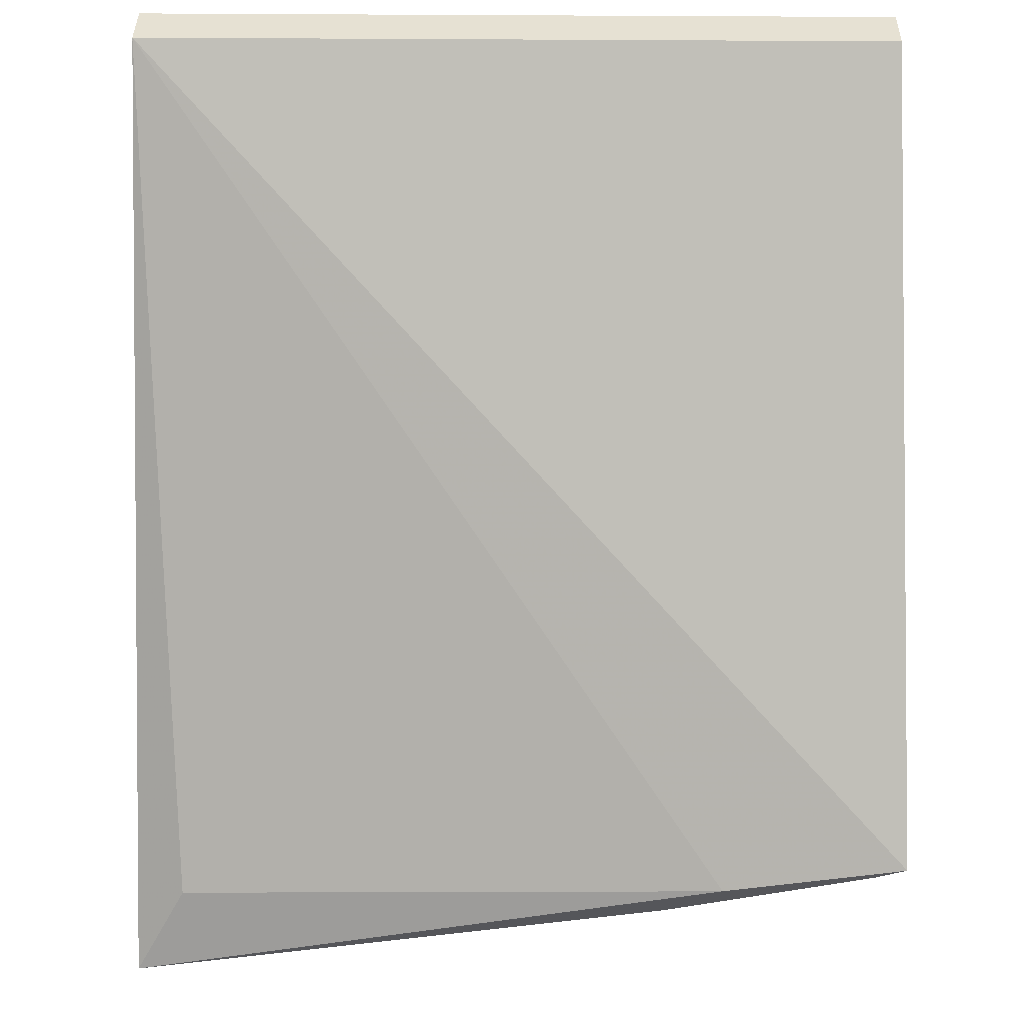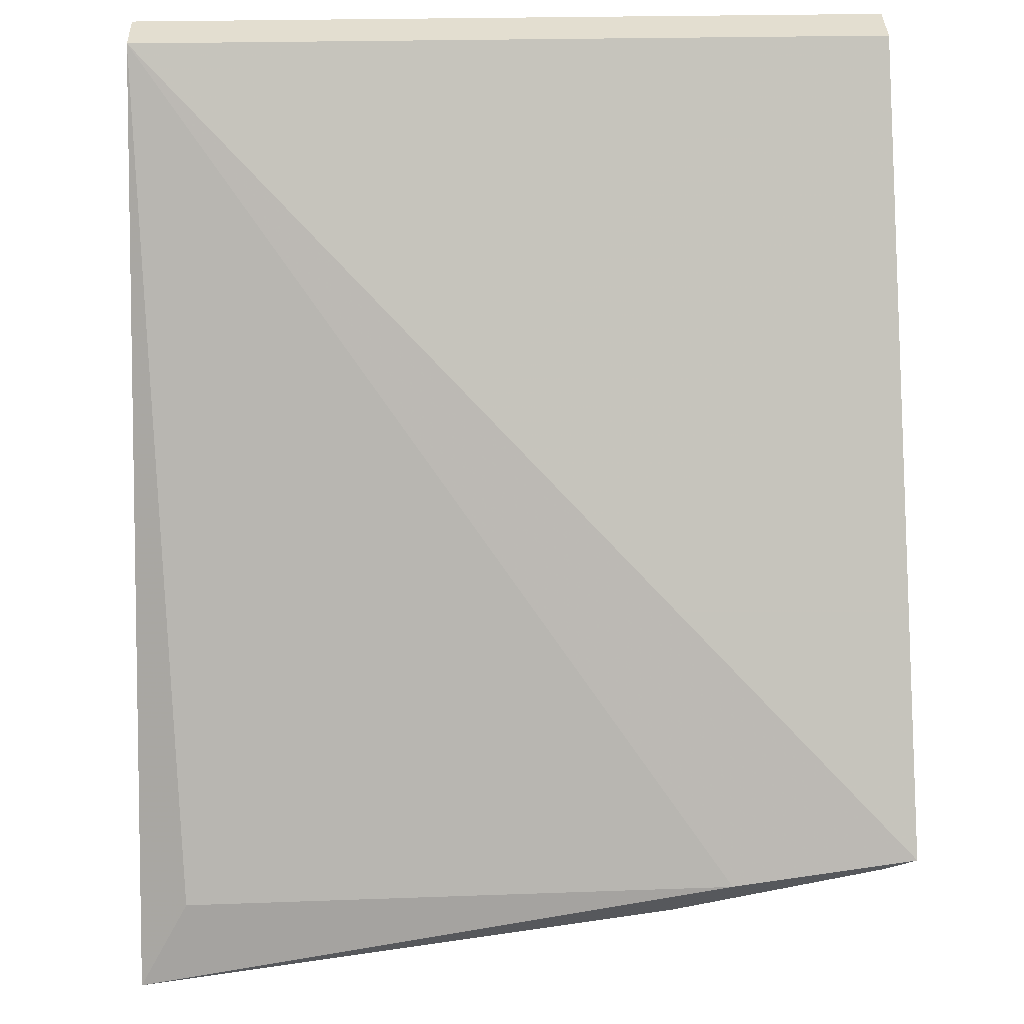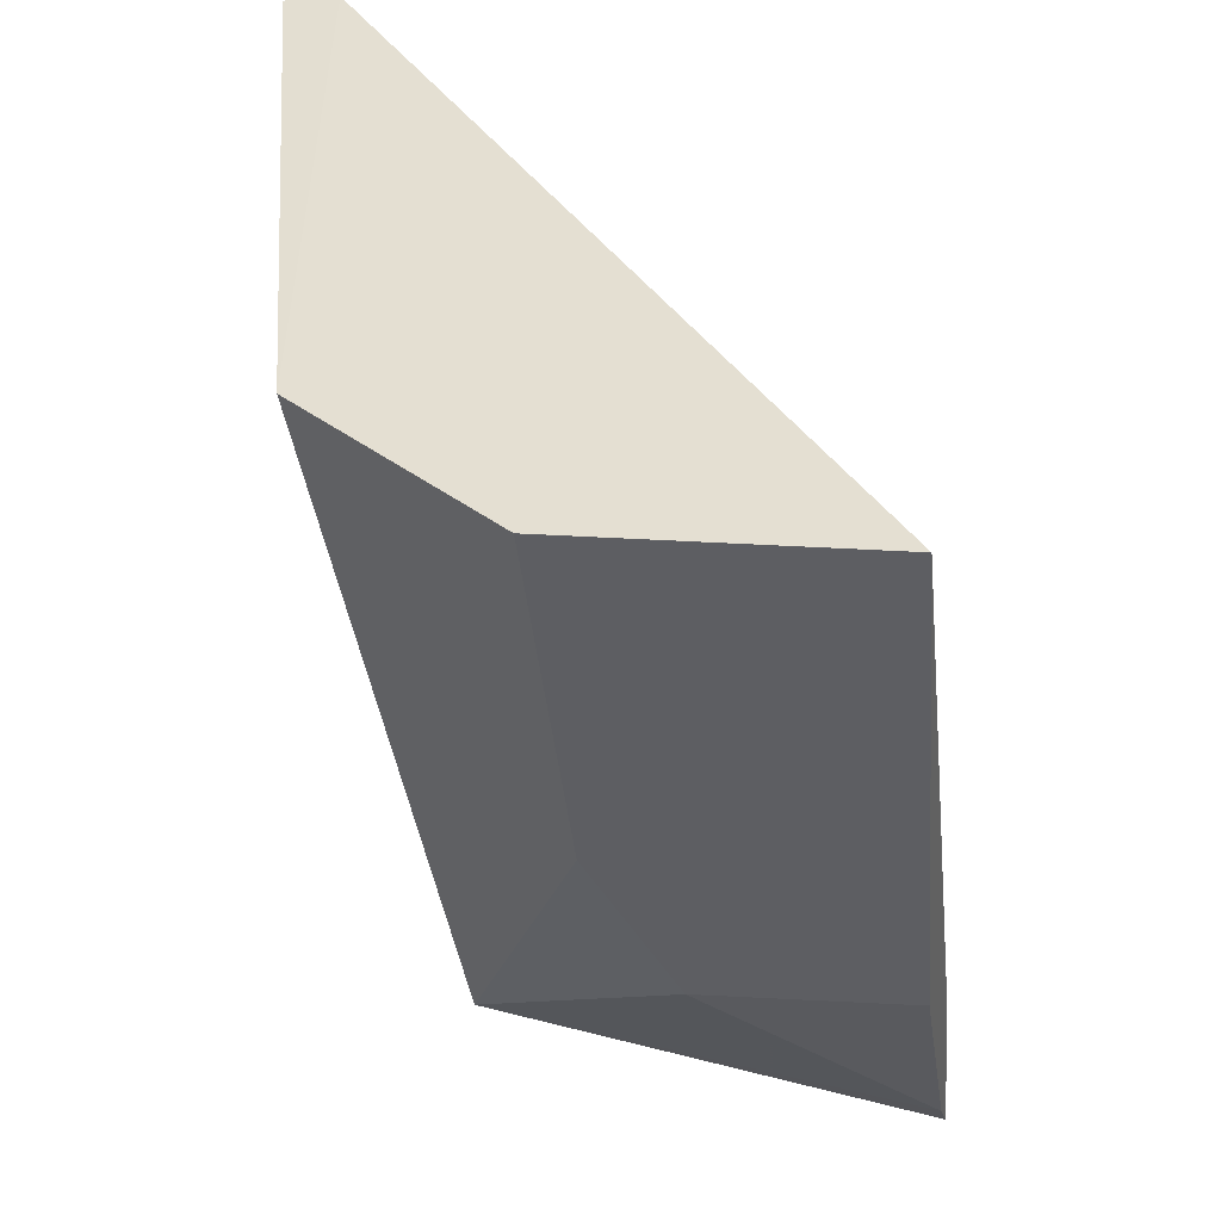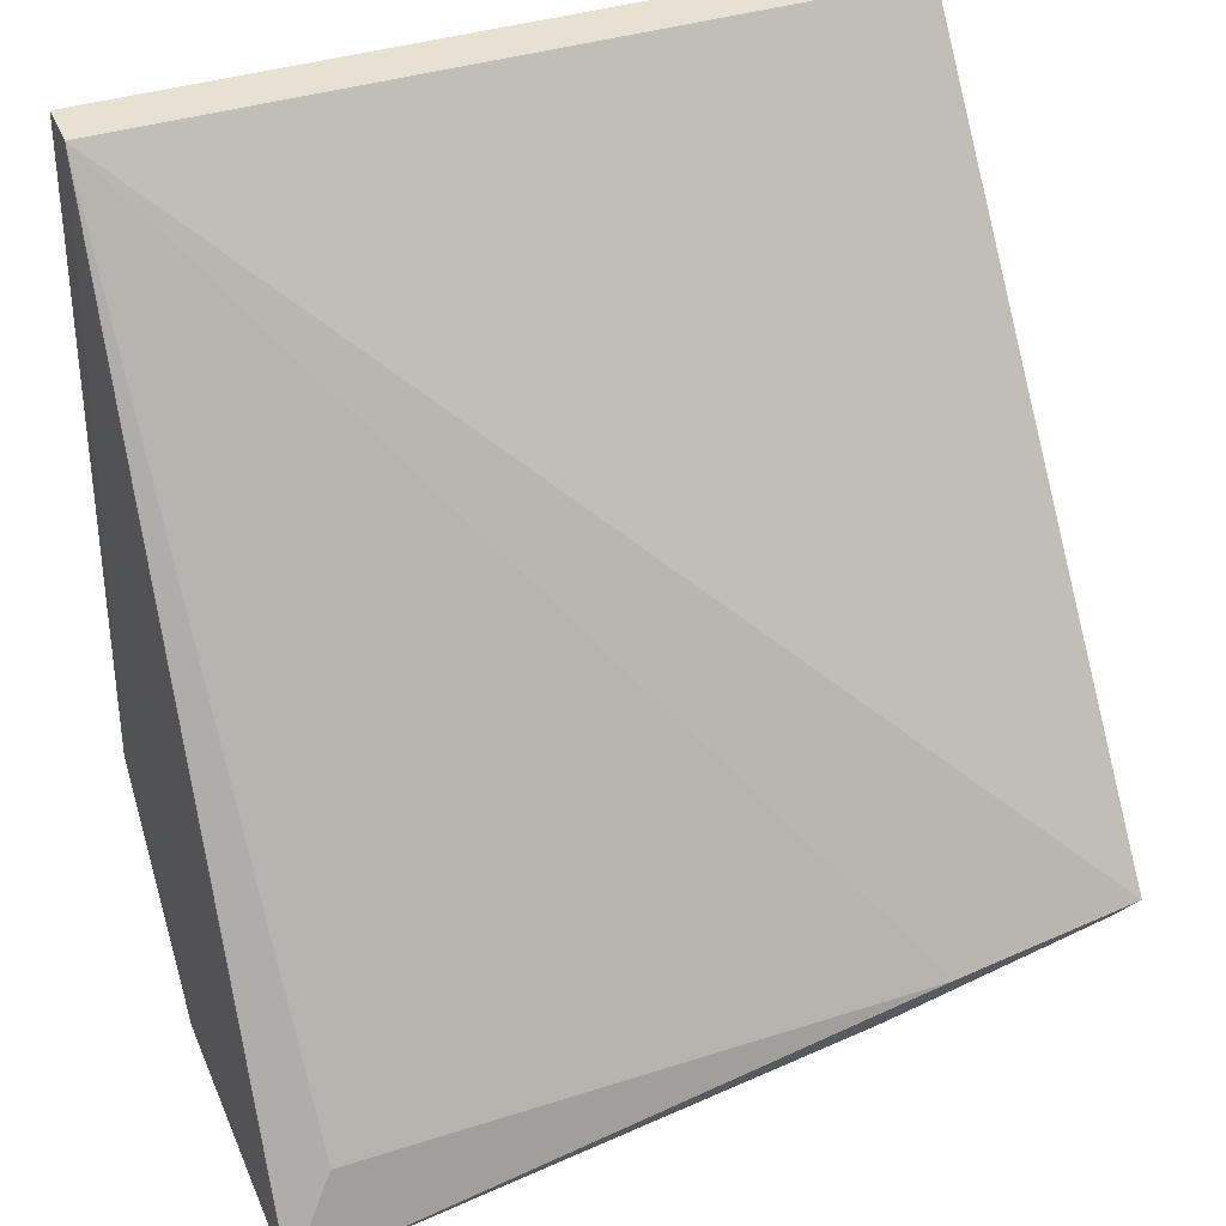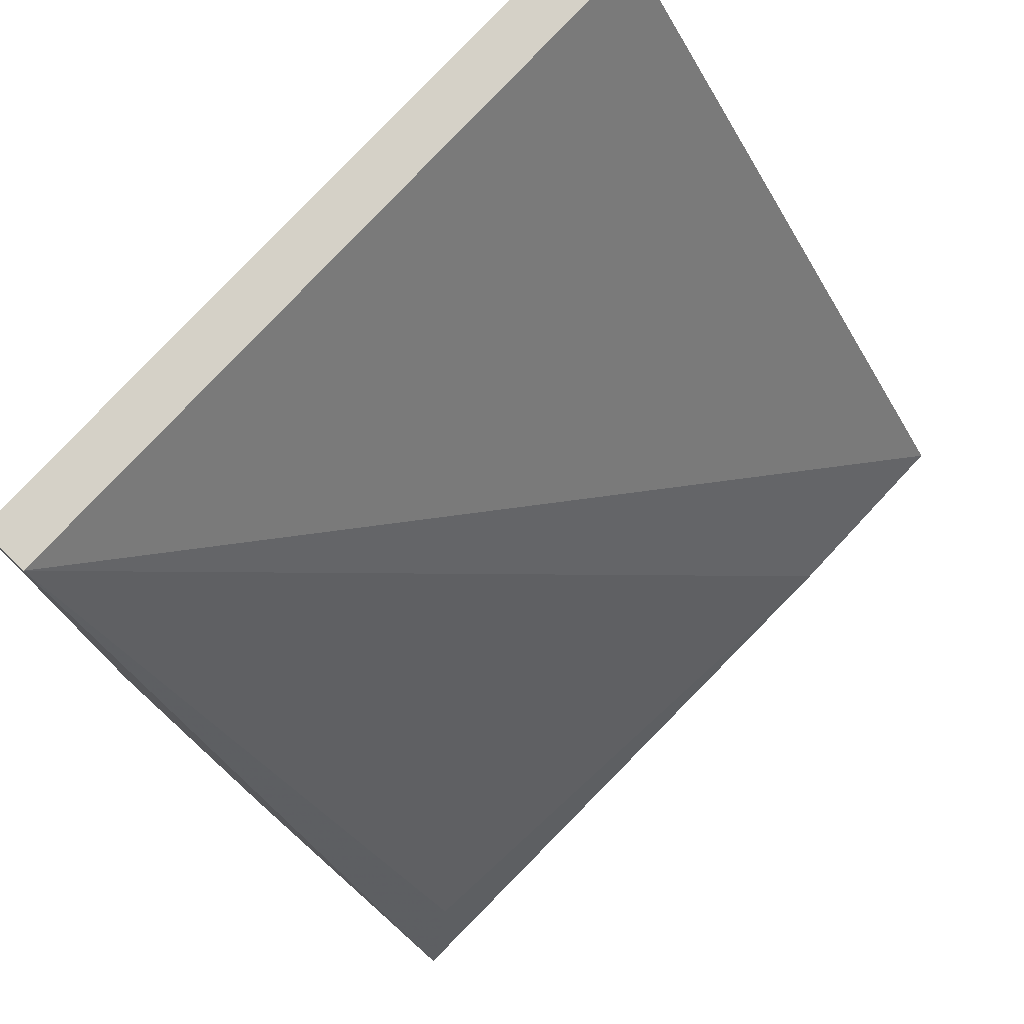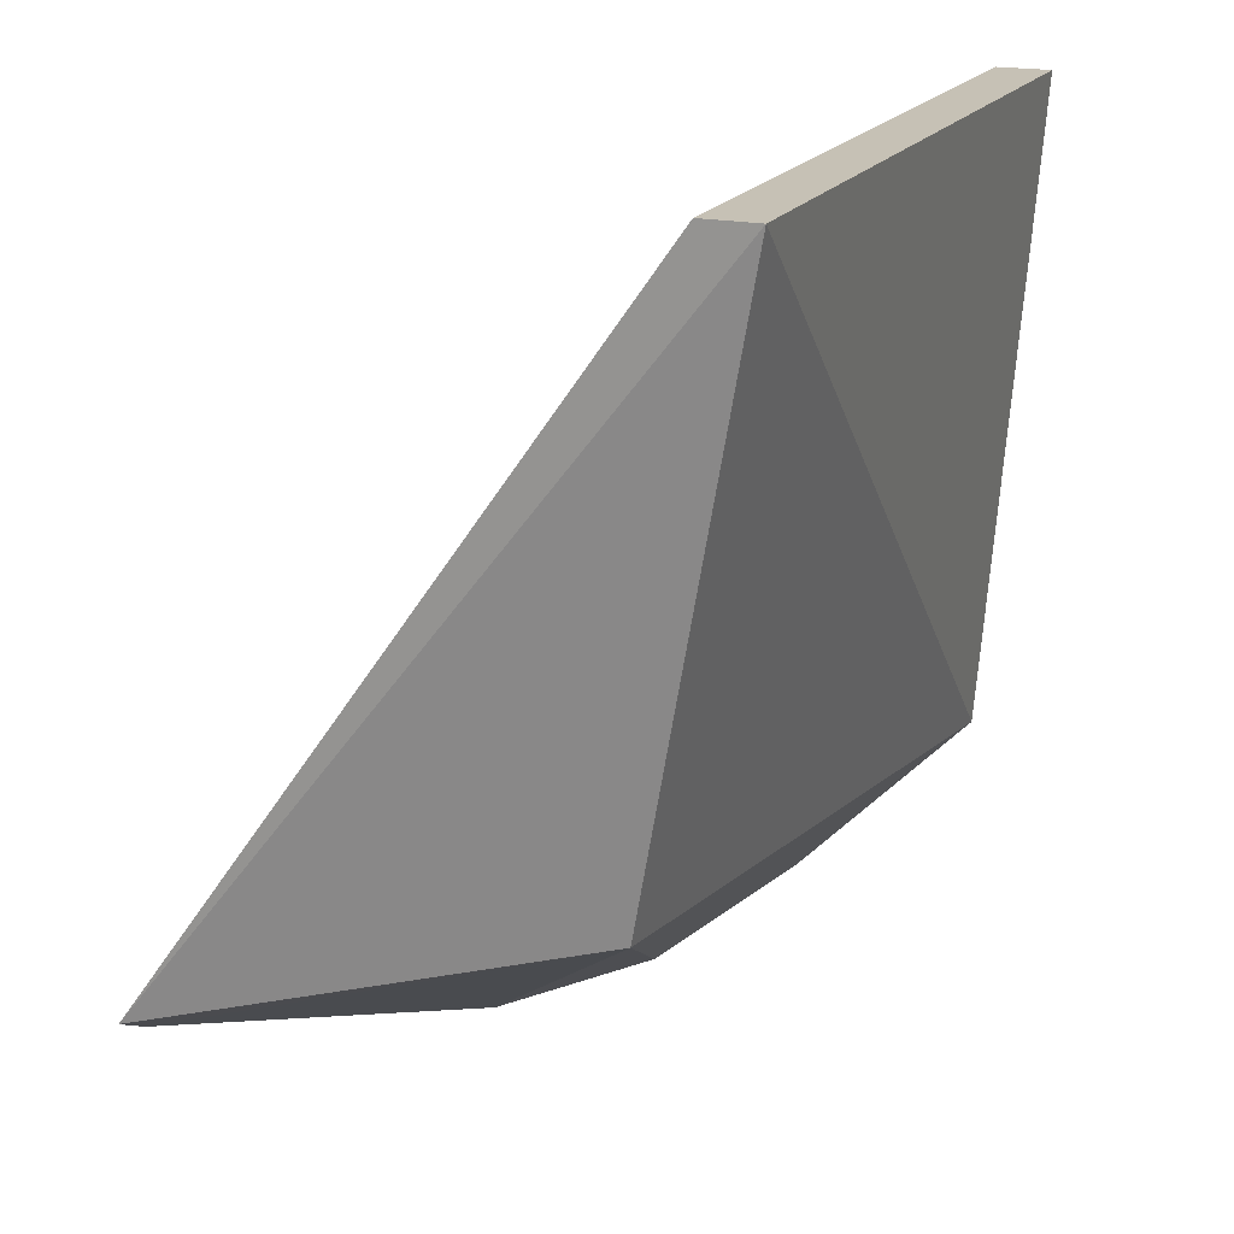
<metadata>
{"format":"obj","ext":"obj","renderer":"f3d","projection":"perspective","resolution":1024,"background":"white","views":[{"elev":38.6,"azim":0.6,"up":"+Y"},{"elev":35.9,"azim":-1.4,"up":"+Y"},{"elev":-49.7,"azim":-85.2,"up":"+Y"},{"elev":38.9,"azim":-21.6,"up":"+Y"},{"elev":79.5,"azim":-46.7,"up":"+Y"},{"elev":18.8,"azim":112.3,"up":"+Y"}]}
</metadata>
<code>
v 0.06402 -0.2045 0.0175
v 0.07904 -0.1886 -0.01426
v 0.08186 -0.1439 -0.0189
v 0.02125 -0.1439 -0.0189
v 0.01937 -0.2091 -0.004554
v 0.01949 -0.1946 -0.01868
v 0.08337 -0.198 0.01895
v 0.06369 -0.2026 0.001809
v 0.01994 -0.2123 0.0175
v 0.08186 -0.1439 -0.02302
v 0.04888 -0.2045 -0.003902
v 0.08092 -0.1992 0.01856
v 0.02402 -0.2051 0.01539
v 0.02125 -0.1439 -0.02302
v 0.06867 -0.2006 0.01895
f 6 5 4
f 6 2 5
f 7 3 4
f 9 4 5
f 9 1 7
f 10 2 6
f 10 7 2
f 10 3 7
f 10 4 3
f 11 5 2
f 11 2 8
f 11 9 5
f 11 8 1
f 11 1 9
f 12 7 1
f 12 1 8
f 12 8 2
f 12 2 7
f 13 4 9
f 14 10 6
f 14 6 4
f 14 4 10
f 15 13 9
f 15 9 7
f 15 7 4
f 15 4 13

</code>
